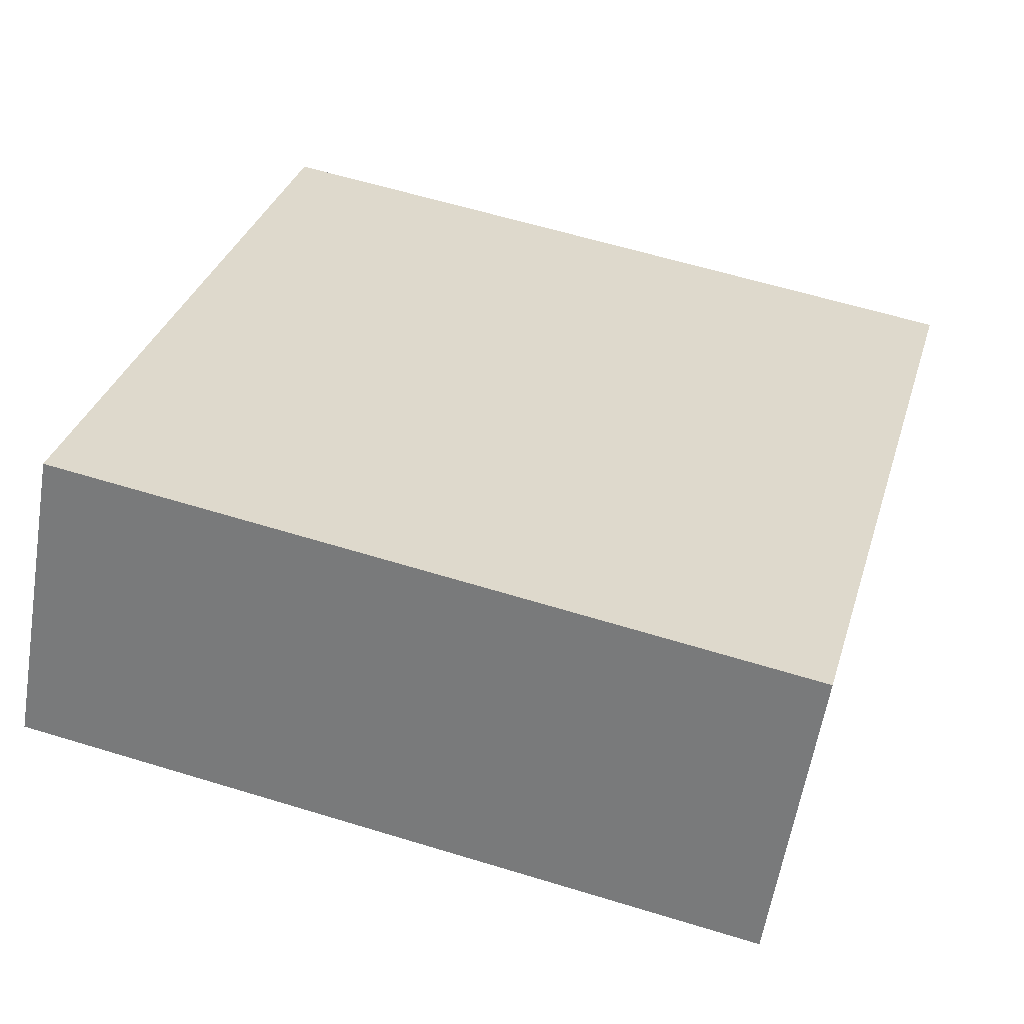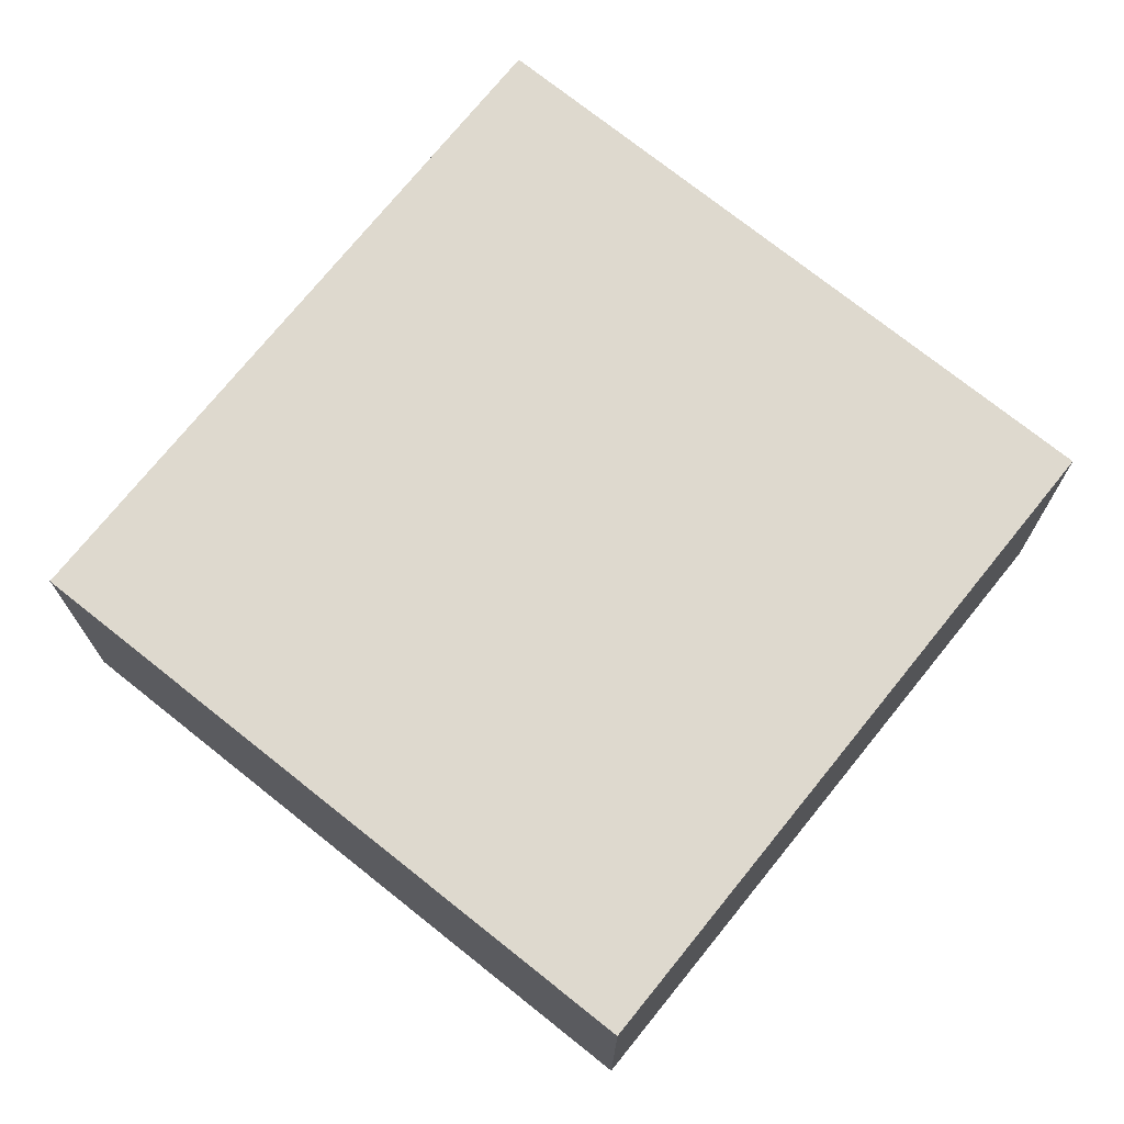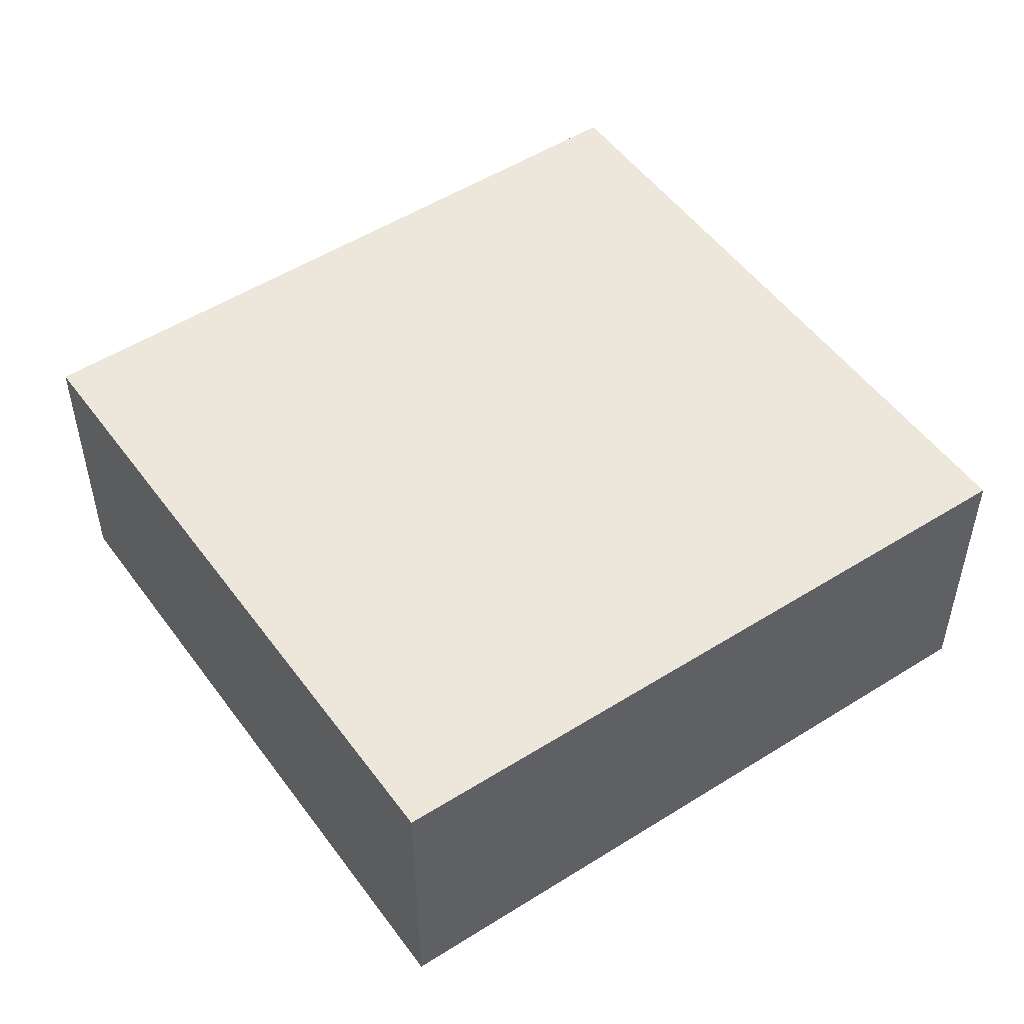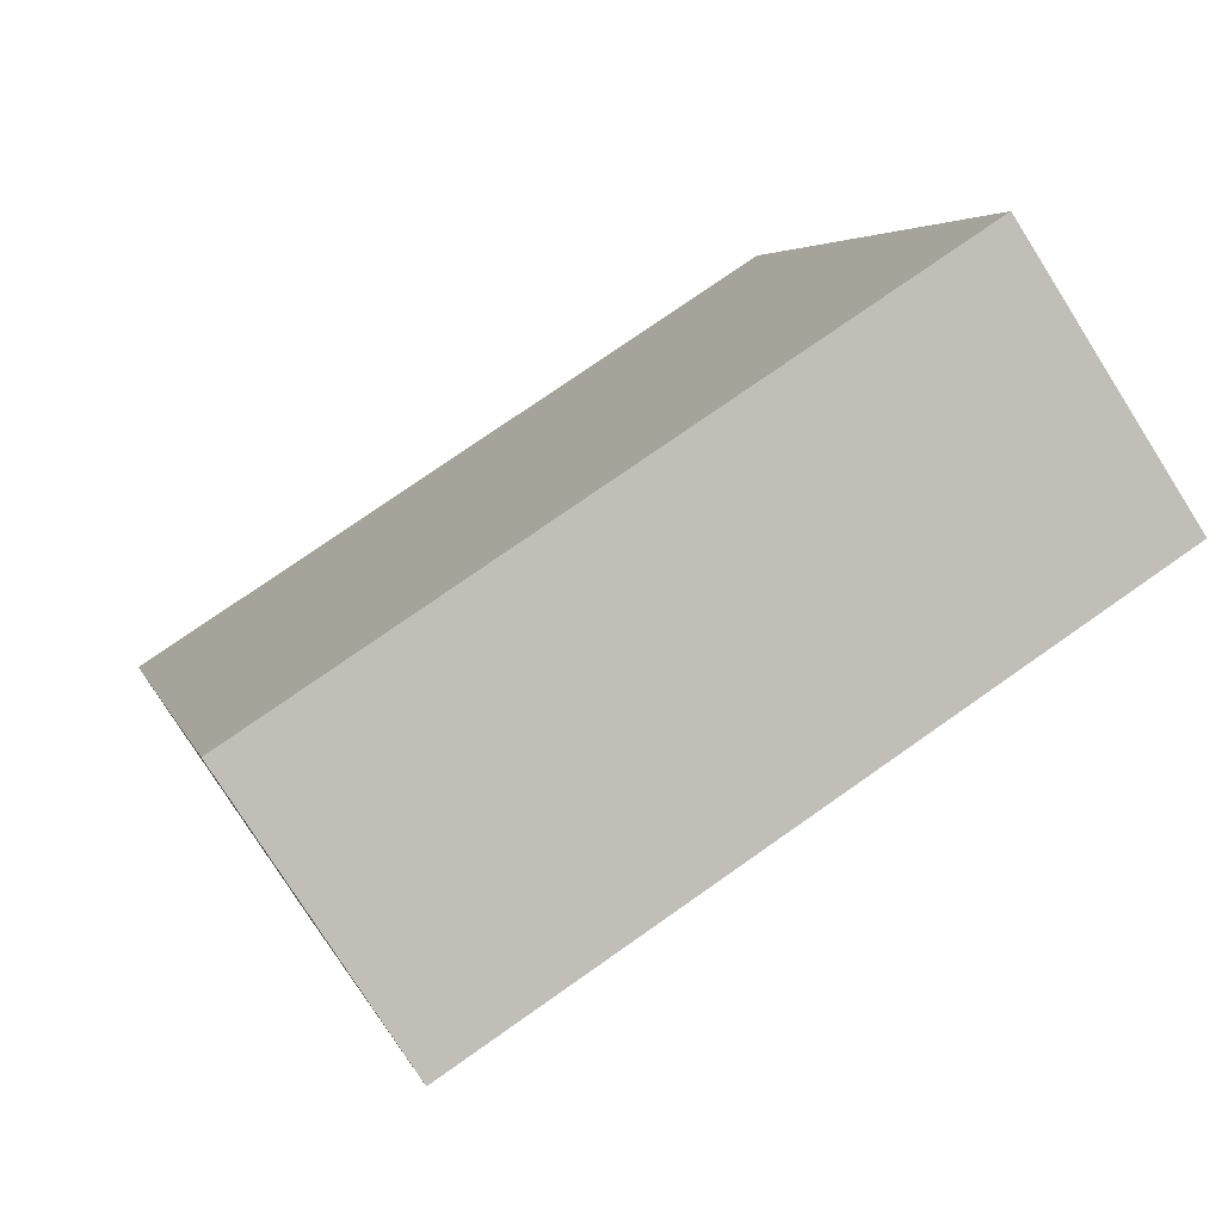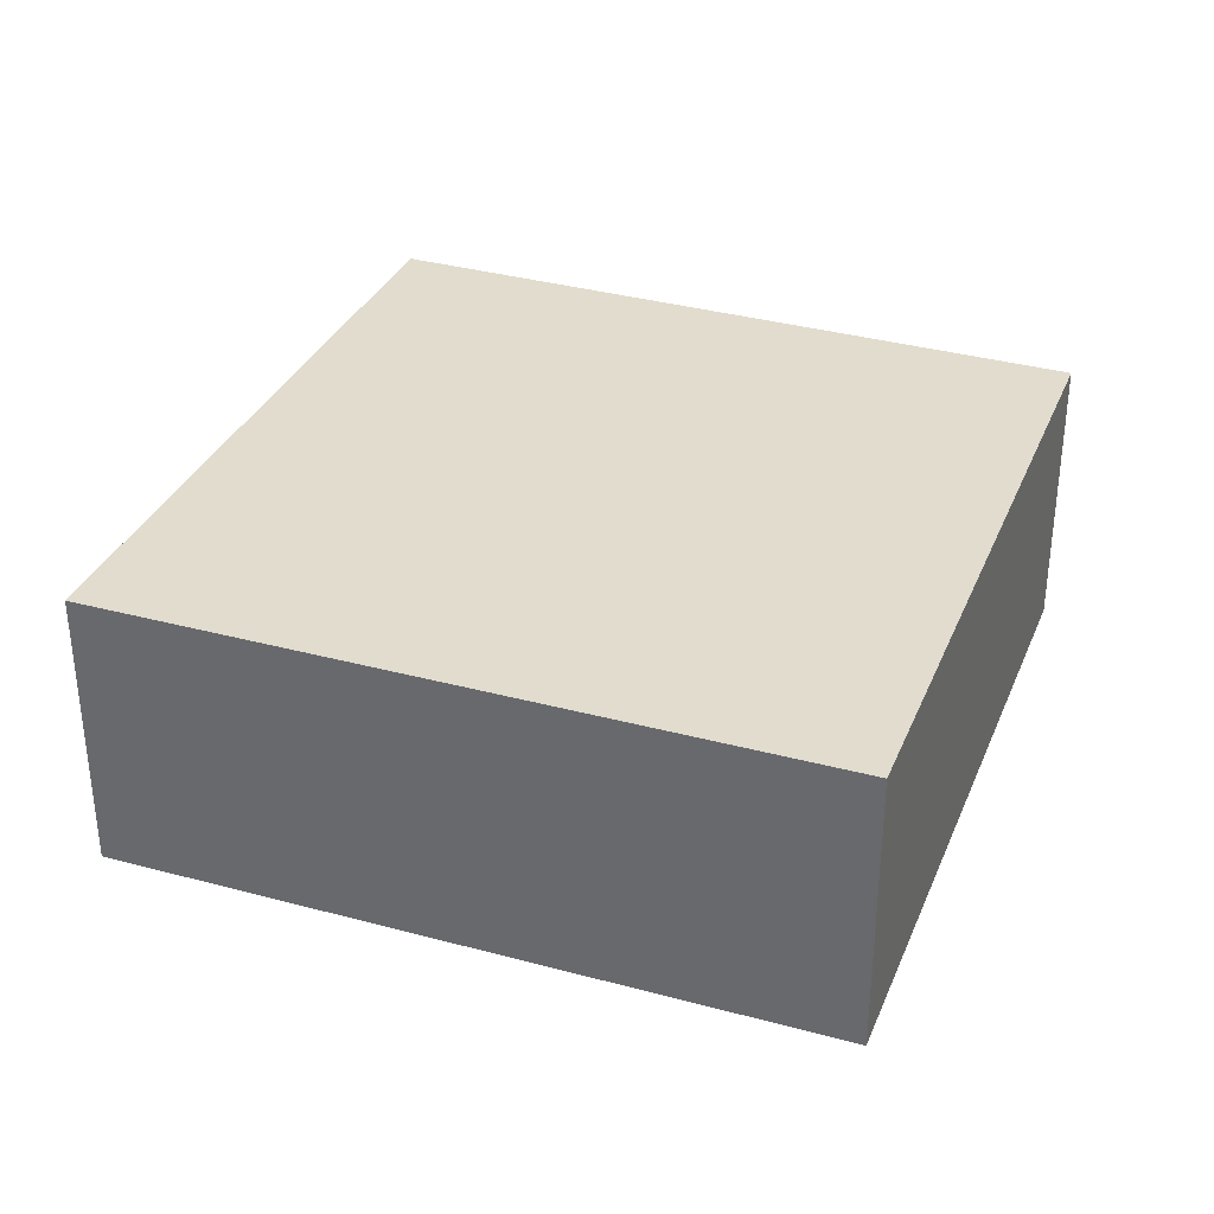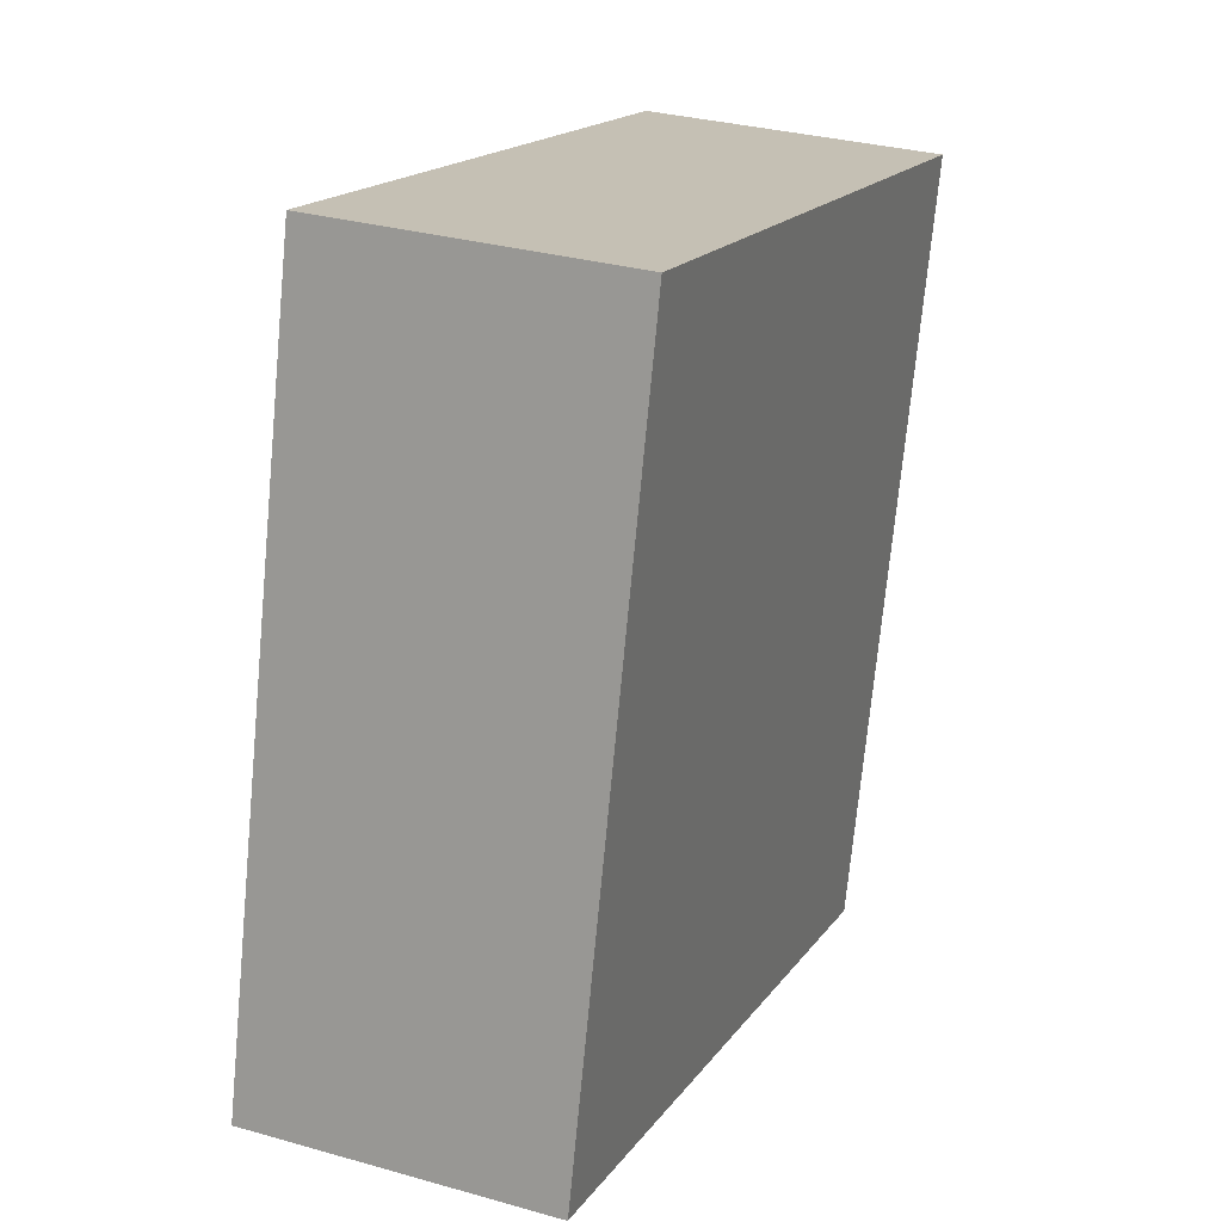
<metadata>
{"format":"obj","ext":"obj","renderer":"f3d","projection":"perspective","resolution":1024,"background":"white","views":[{"elev":-58.4,"azim":-9.2,"up":"+Z"},{"elev":71.6,"azim":-126.9,"up":"+Y"},{"elev":50.4,"azim":-110.4,"up":"+Y"},{"elev":-78.0,"azim":-147.7,"up":"+Z"},{"elev":34.0,"azim":124.9,"up":"+Y"},{"elev":30.6,"azim":-67.7,"up":"+Z"}]}
</metadata>
<code>
v  8.035 3.38 -2.087
v  2.085 3.38 8.294
v  10.26 3.38 6.286
v  0 3.38 2.07e-16
v  10.26 -3.849e-16 6.286
v  8.035 1.278e-16 -2.087
v  0 0 0
v  2.085 -5.079e-16 8.294
g defaultobject
f 1 2 3
f 2 1 4
f 5 1 3
f 1 5 6
f 6 4 1
f 4 6 7
f 7 2 4
f 2 7 8
f 8 3 2
f 3 8 5
f 8 6 5
f 6 8 7

</code>
